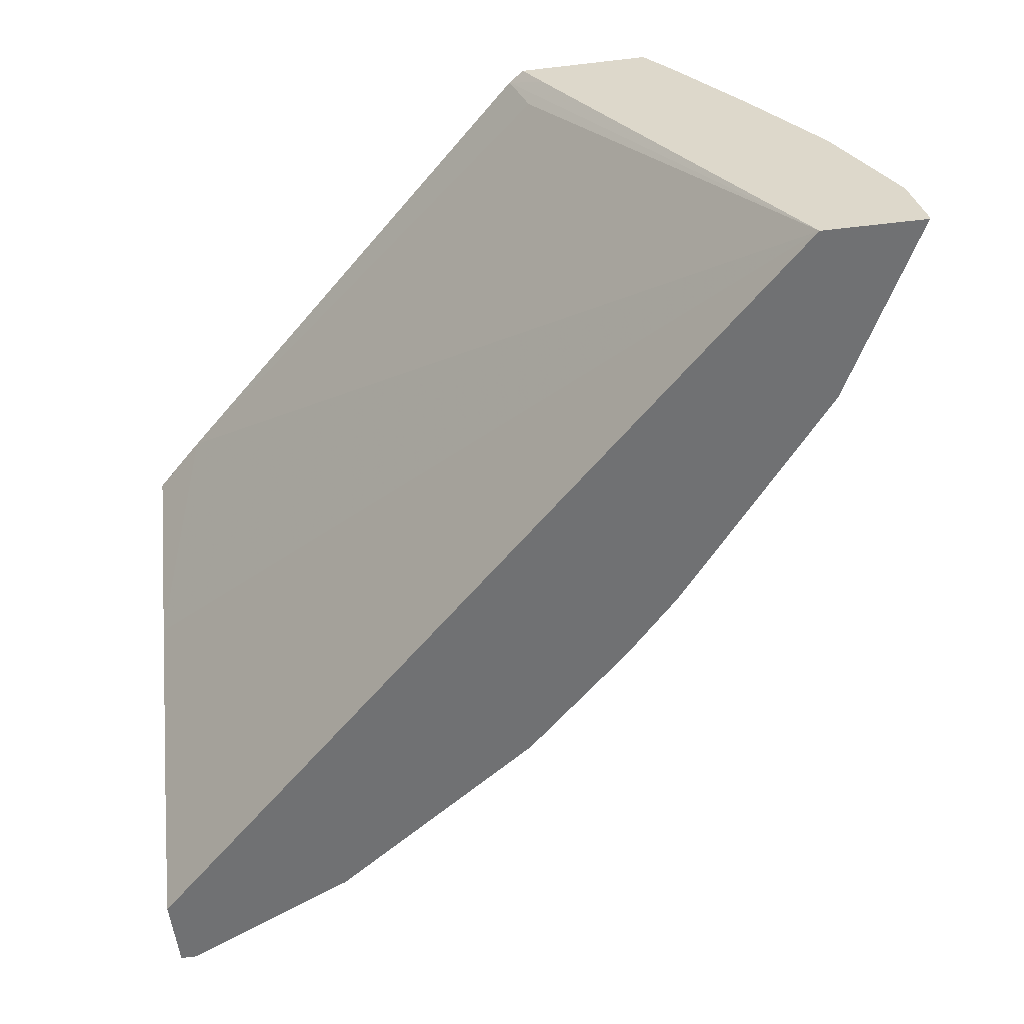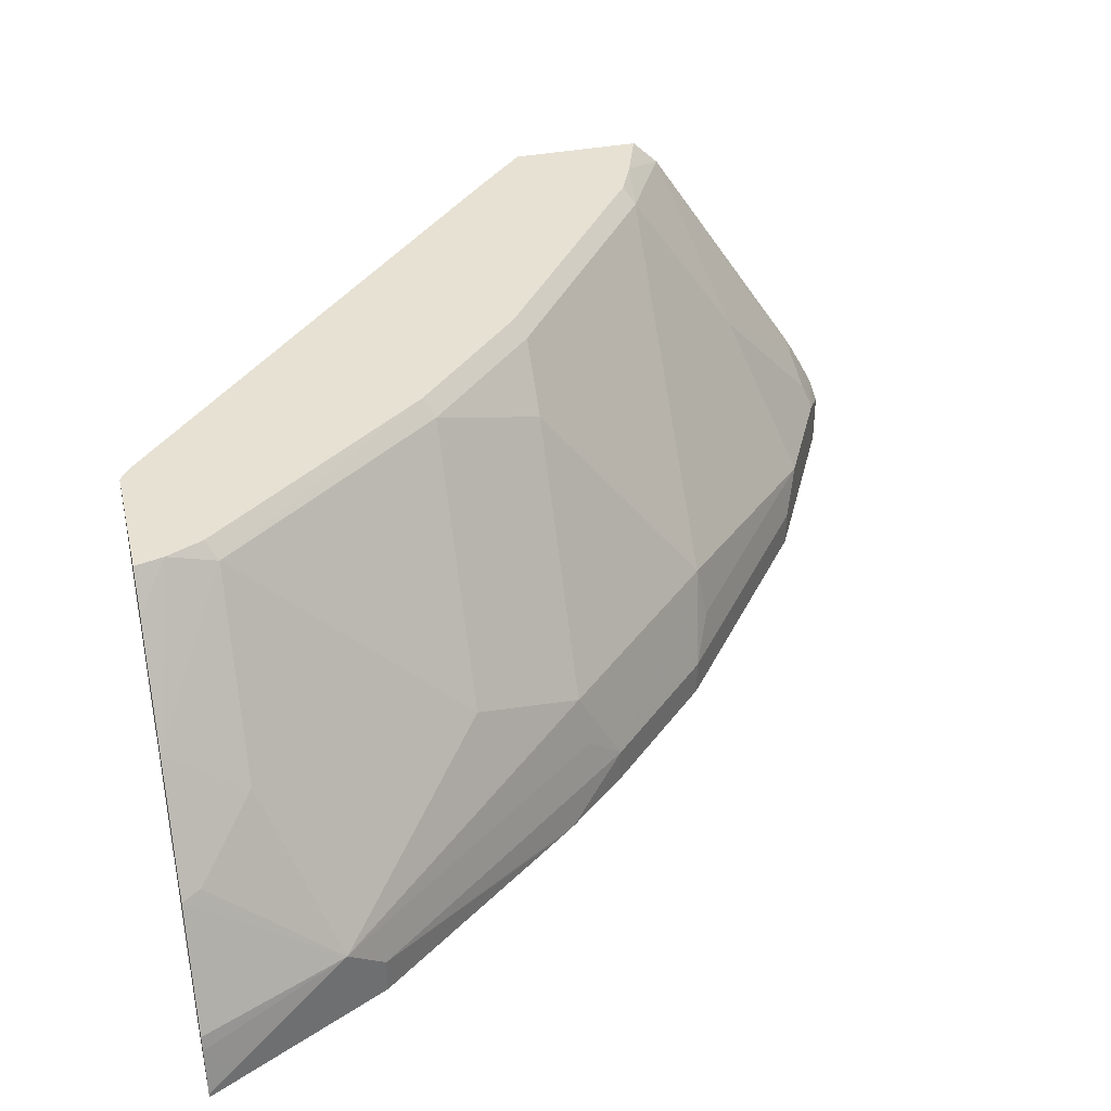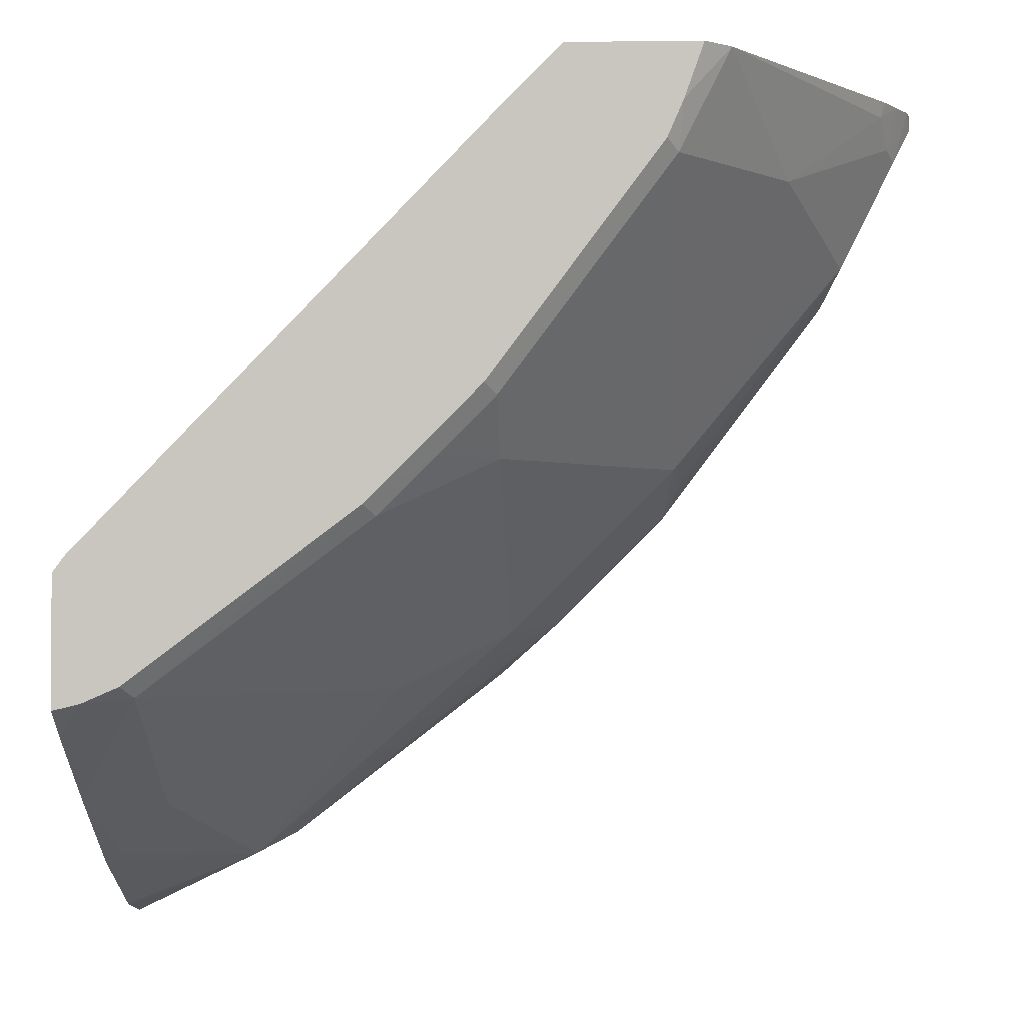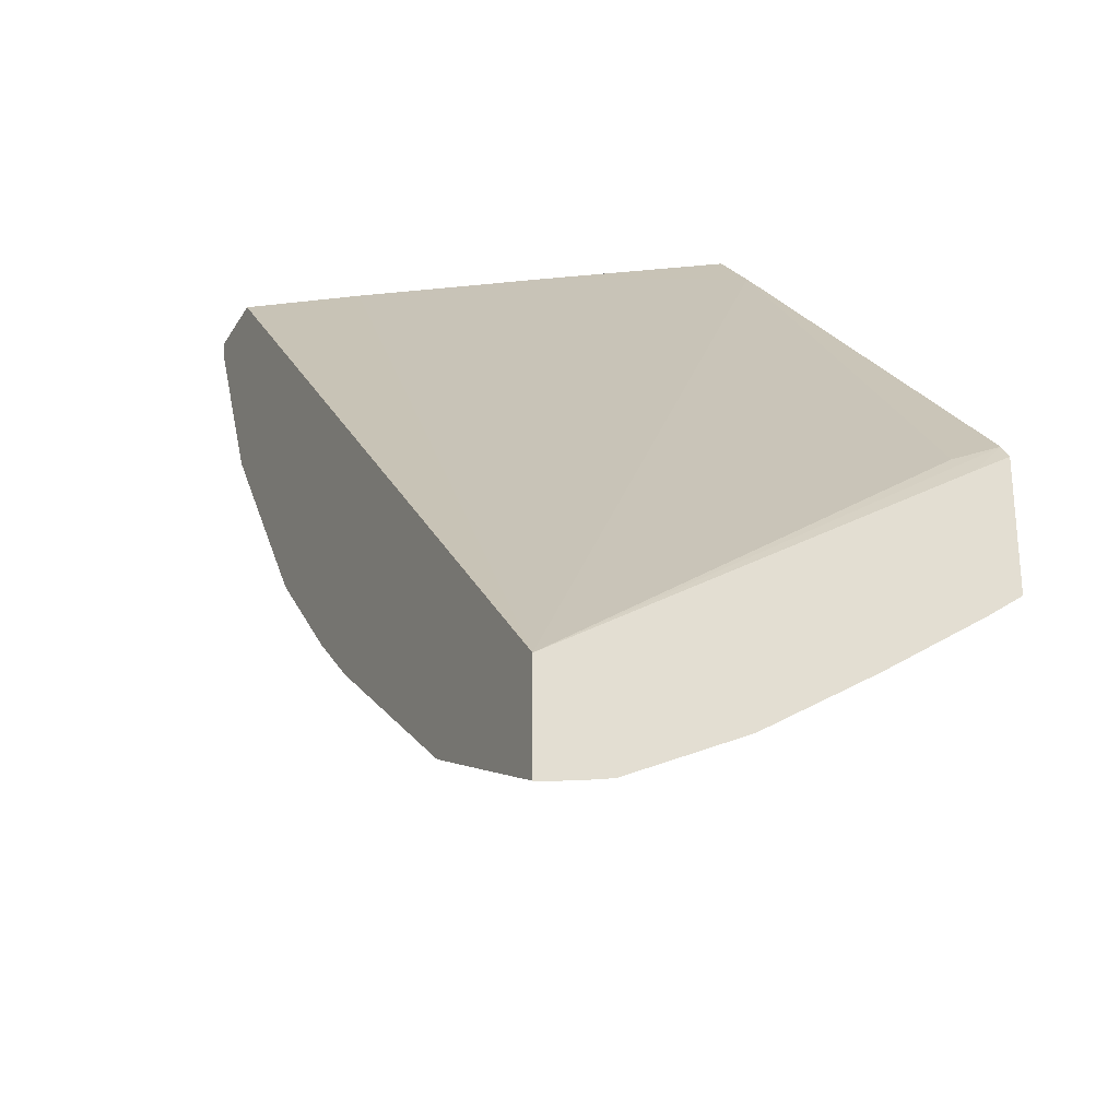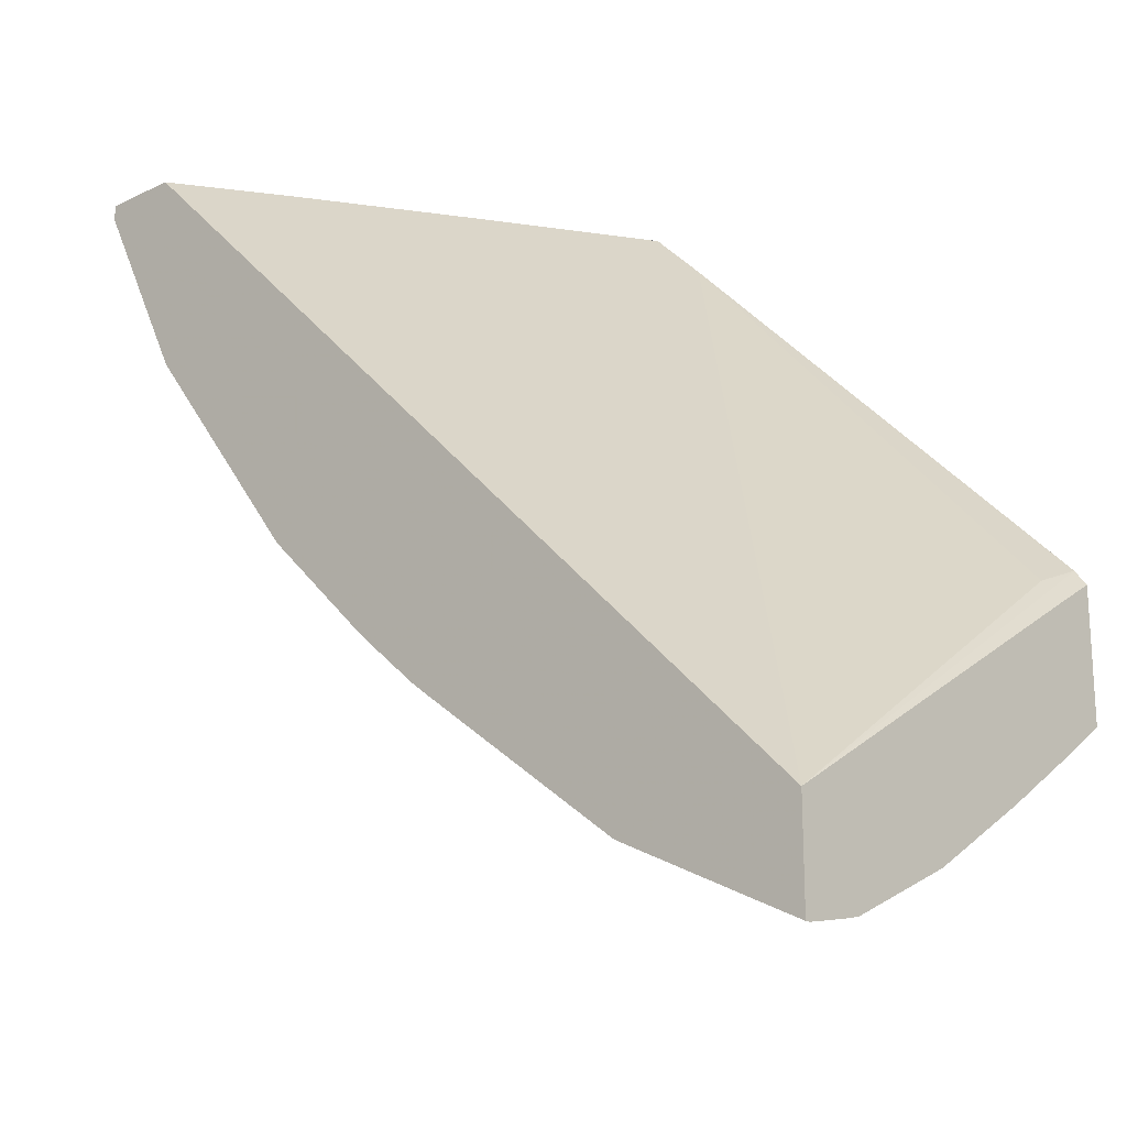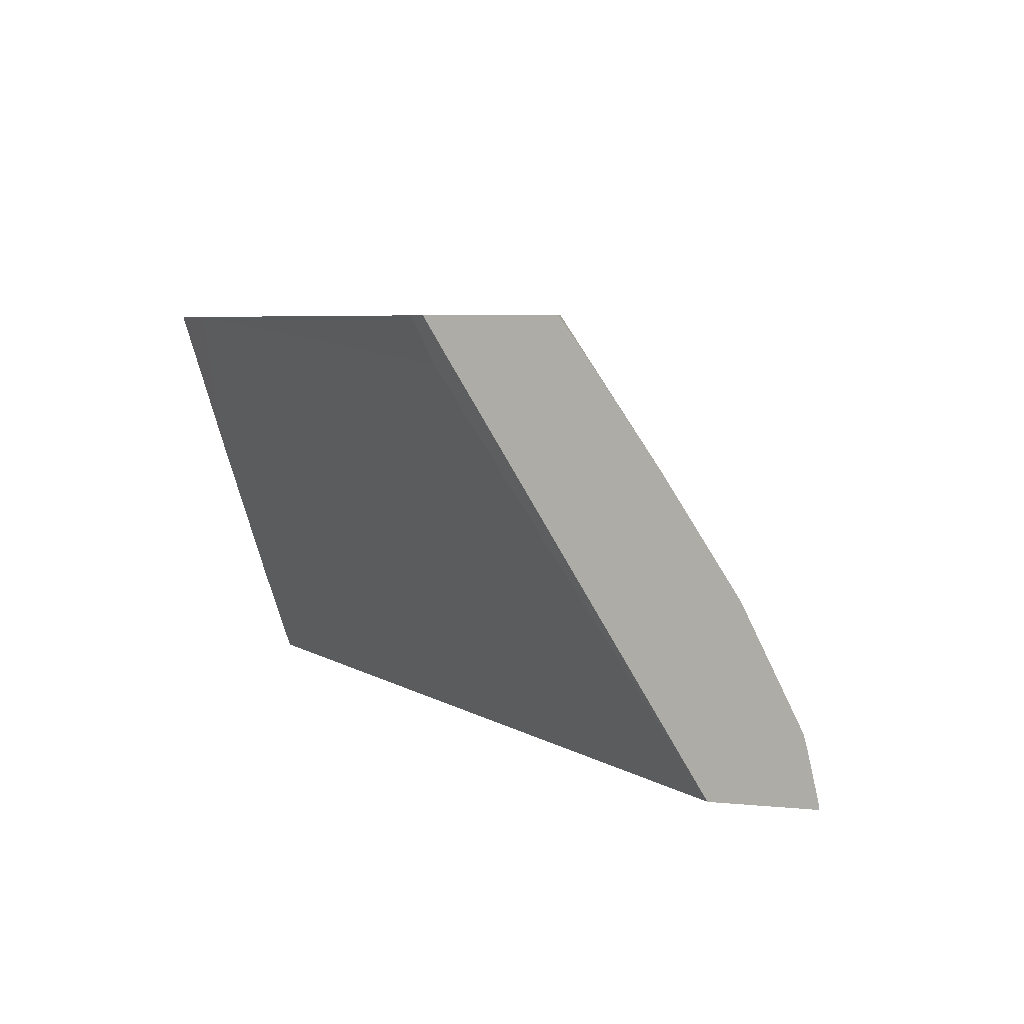
<metadata>
{"format":"obj","ext":"obj","renderer":"f3d","projection":"perspective","resolution":1024,"background":"white","views":[{"elev":-55.2,"azim":97.0,"up":"+Y"},{"elev":38.6,"azim":166.9,"up":"+Y"},{"elev":-1.9,"azim":-177.4,"up":"+Z"},{"elev":-28.5,"azim":65.4,"up":"+Z"},{"elev":-20.0,"azim":41.6,"up":"+Z"},{"elev":4.8,"azim":109.5,"up":"+Y"}]}
</metadata>
<code>
v -0.2589 0.7587 -0.4097
v -0.2627 0.7587 -0.4046
v -0.2589 0.7472 -0.4169
v -0.2589 0.7587 -0.4512
v -0.2648 0.7443 -0.4109
v -0.2589 0.6212 -0.4961
v -0.3956 0.7587 -0.2678
v -0.2589 0.7474 -0.4595
v -0.2679 0.7587 -0.449
v -0.2589 0.6212 -0.528
v -0.4454 0.7088 -0.2506
v -0.482 0.654 -0.2506
v -0.5048 0.6212 -0.2506
v -0.4128 0.7587 -0.2506
v -0.2589 0.7146 -0.482
v -0.2831 0.7534 -0.4475
v -0.2795 0.7587 -0.4439
v -0.2679 0.6212 -0.5236
v -0.2589 0.6226 -0.528
v -0.5297 0.6212 -0.2506
v -0.4551 0.7587 -0.2506
v -0.2589 0.6789 -0.5052
v -0.2648 0.6803 -0.5023
v -0.2831 0.6986 -0.484
v -0.3014 0.653 -0.5023
v -0.3105 0.6575 -0.4931
v -0.3562 0.6803 -0.4475
v -0.3562 0.7534 -0.3927
v -0.3526 0.7587 -0.3892
v -0.2679 0.6271 -0.5236
v -0.3103 0.6212 -0.5024
v -0.2589 0.6227 -0.528
v -0.5297 0.6393 -0.2506
v -0.5297 0.6212 -0.2557
v -0.4637 0.7503 -0.2506
v -0.449 0.7587 -0.2679
v -0.2589 0.6424 -0.5235
v -0.3044 0.6453 -0.5053
v -0.3927 0.6621 -0.4292
v -0.3927 0.7351 -0.3744
v -0.3744 0.7534 -0.3744
v -0.3927 0.7534 -0.3562
v -0.3892 0.7587 -0.3526
v -0.2589 0.6377 -0.5247
v -0.3166 0.6212 -0.4992
v -0.3166 0.6332 -0.4992
v -0.5284 0.645 -0.2506
v -0.5297 0.6393 -0.2557
v -0.5053 0.6212 -0.3044
v -0.5175 0.6636 -0.2557
v -0.5171 0.6664 -0.2506
v -0.4475 0.7534 -0.2831
v -0.484 0.6986 -0.2831
v -0.4439 0.7587 -0.2796
v -0.3957 0.6453 -0.4323
v -0.4079 0.6332 -0.4262
v -0.4475 0.6621 -0.3744
v -0.3834 0.6212 -0.4476
v -0.3879 0.6212 -0.444
v -0.524 0.6538 -0.2506
v -0.5236 0.6453 -0.2679
v -0.5053 0.6453 -0.3044
v -0.4992 0.6212 -0.3166
v -0.5192 0.6628 -0.2506
v -0.5205 0.653 -0.2648
v -0.484 0.6621 -0.3196
v -0.4444 0.6332 -0.3896
v -0.4079 0.6212 -0.4262
v -0.4505 0.6453 -0.3775
v -0.4992 0.6332 -0.3166
v -0.4444 0.6212 -0.3896
f 34 62 49
f 35 50 51
f 35 36 52
f 33 47 48
f 34 48 62
f 35 52 53
f 38 46 56
f 36 54 52
f 37 44 38
f 38 56 55
f 38 55 39
f 31 46 38
f 39 55 56
f 35 53 50
f 31 45 46
f 25 38 26
f 30 38 44
f 39 56 57
f 22 37 38
f 22 38 23
f 23 38 25
f 23 25 24
f 26 38 27
f 30 44 32
f 27 38 39
f 27 40 28
f 28 40 41
f 28 41 29
f 29 41 42
f 29 42 43
f 30 31 38
f 27 39 40
f 39 57 40
f 57 67 69
f 40 52 42
f 53 62 65
f 56 67 57
f 56 59 68
f 56 68 71
f 56 71 67
f 57 62 66
f 53 66 62
f 57 69 62
f 61 65 62
f 62 69 70
f 63 70 67
f 63 67 71
f 67 70 69
f 21 36 35
f 60 65 61
f 40 57 52
f 52 66 53
f 50 65 60
f 40 42 41
f 42 52 54
f 42 54 43
f 45 58 46
f 46 58 59
f 46 59 56
f 52 57 66
f 47 60 61
f 48 61 62
f 49 62 70
f 49 70 63
f 50 60 64
f 50 64 51
f 50 53 65
f 47 61 48
f 20 48 34
f 4 8 9
f 19 30 32
f 6 34 49
f 6 20 34
f 6 13 20
f 6 12 13
f 6 11 12
f 6 7 11
f 5 7 6
f 20 33 48
f 2 7 5
f 2 6 3
f 2 5 6
f 1 7 2
f 1 14 7
f 1 21 14
f 1 36 21
f 1 54 36
f 1 43 54
f 1 3 6
f 1 6 10
f 1 10 19
f 1 19 32
f 1 32 44
f 1 44 37
f 6 49 63
f 1 37 22
f 1 15 8
f 1 8 4
f 1 4 9
f 1 9 17
f 1 17 29
f 1 29 43
f 1 22 15
f 6 63 71
f 1 2 3
f 6 68 59
f 6 71 68
f 18 31 30
f 16 29 17
f 16 28 29
f 16 27 28
f 16 26 27
f 16 25 26
f 16 24 25
f 15 24 16
f 15 22 23
f 11 13 12
f 11 20 13
f 11 33 20
f 11 47 33
f 11 60 47
f 15 23 24
f 11 51 64
f 11 64 60
f 6 58 45
f 6 45 31
f 6 31 18
f 6 18 10
f 8 15 9
f 9 16 17
f 7 14 11
f 6 59 58
f 10 18 30
f 10 30 19
f 11 14 21
f 11 21 35
f 11 35 51
f 9 15 16

</code>
